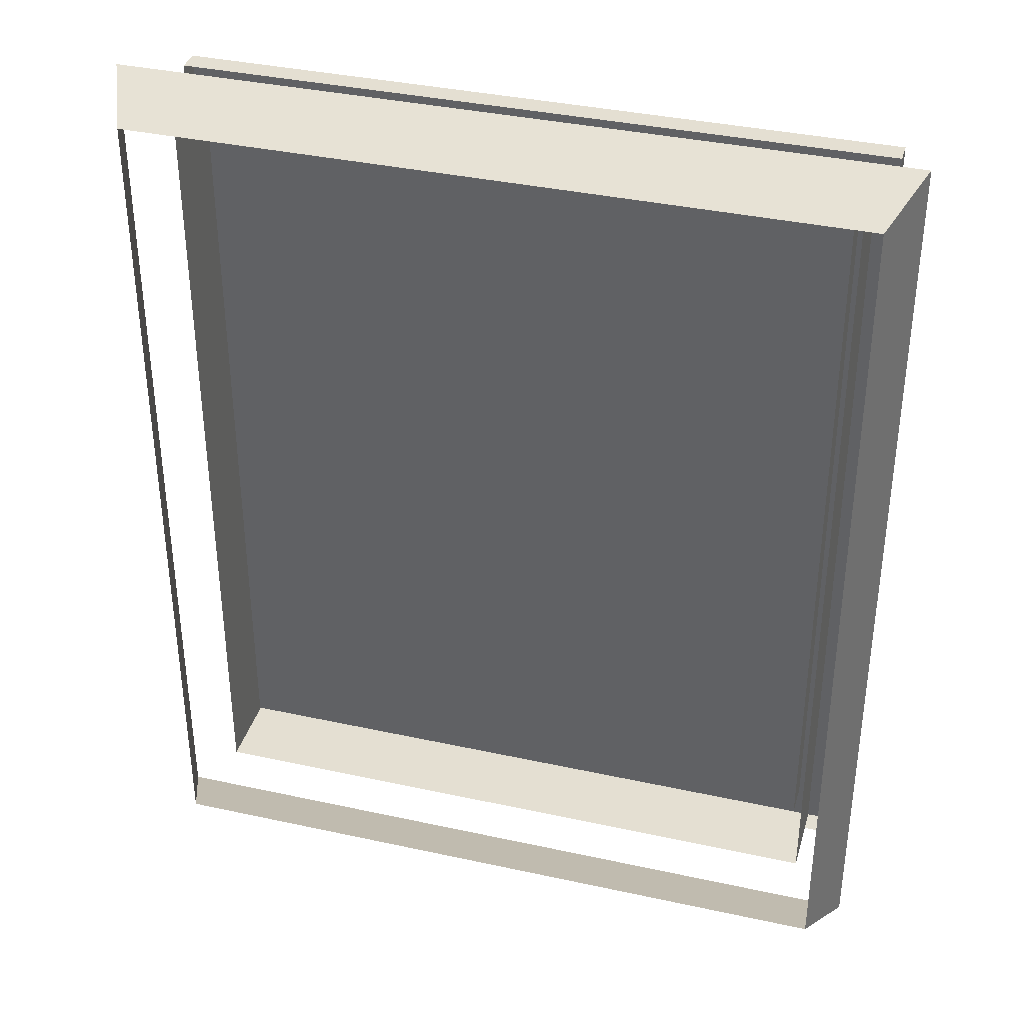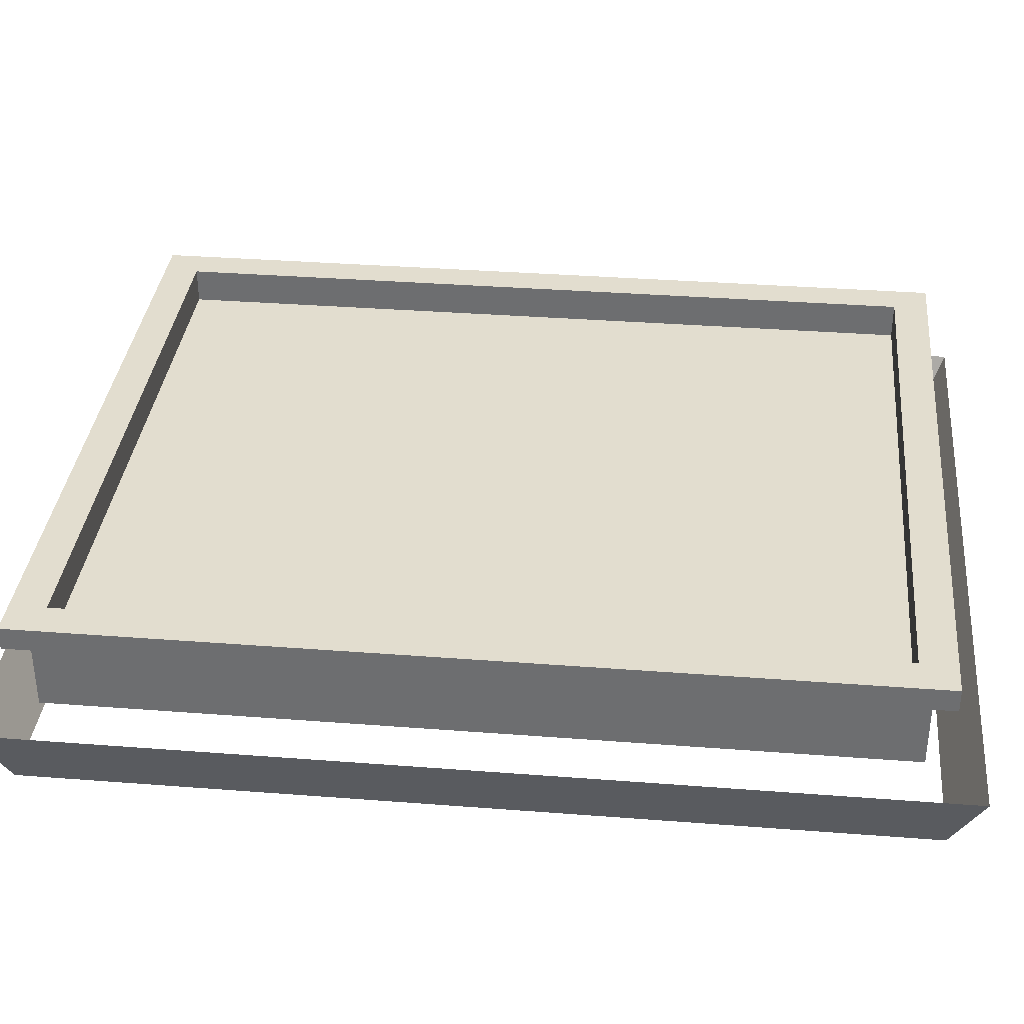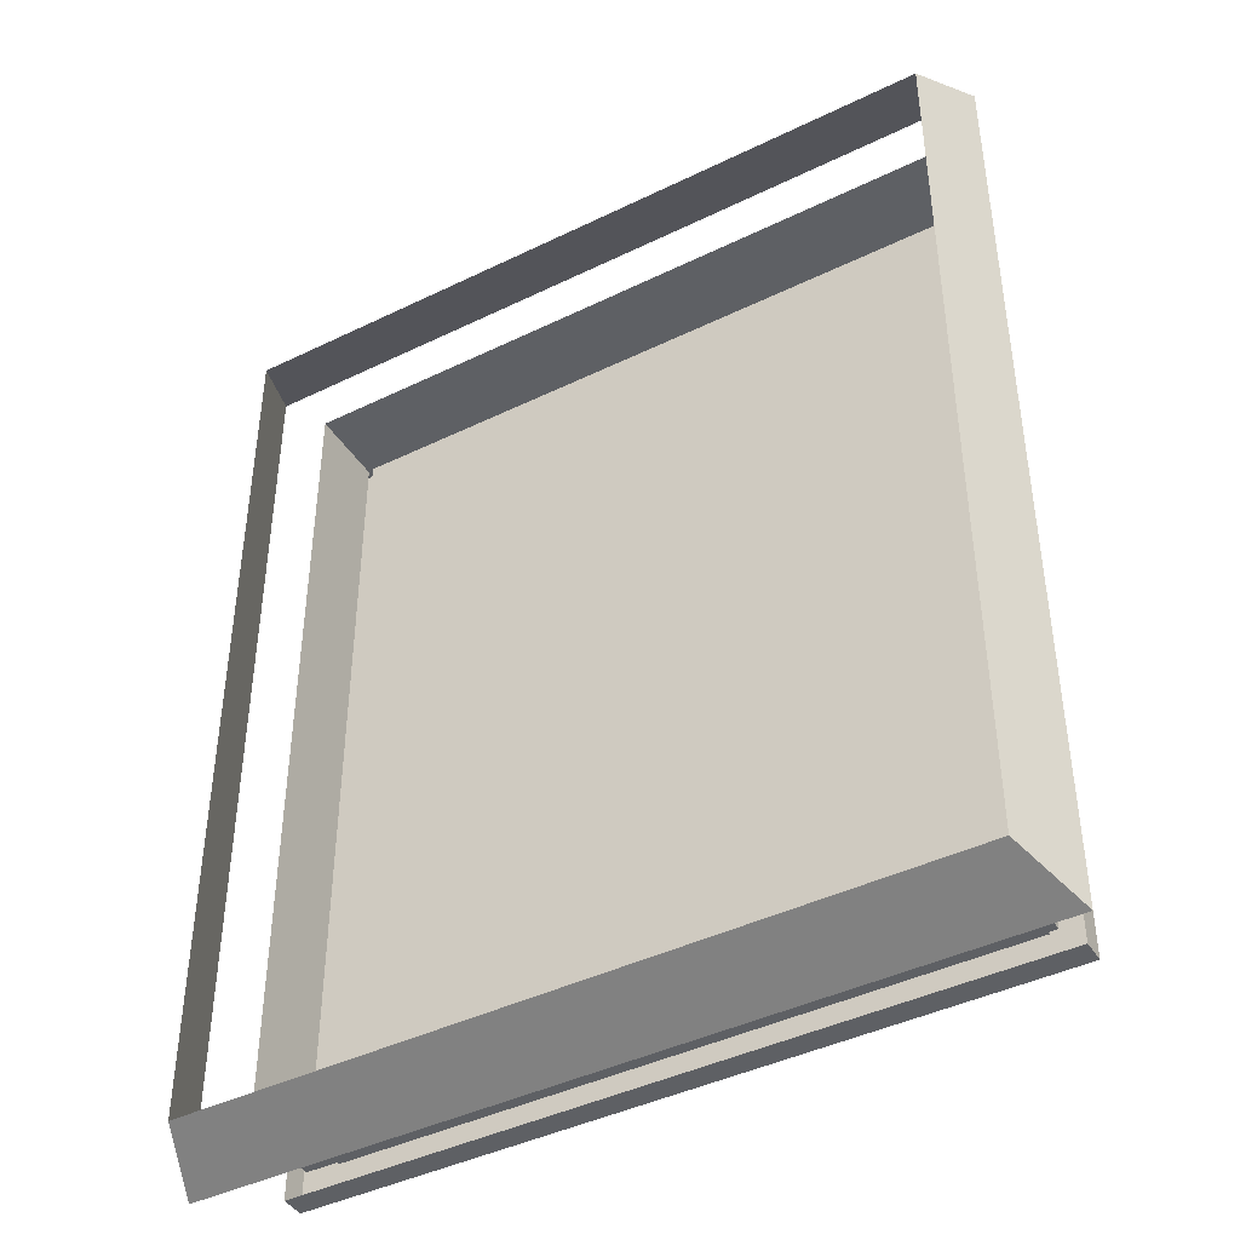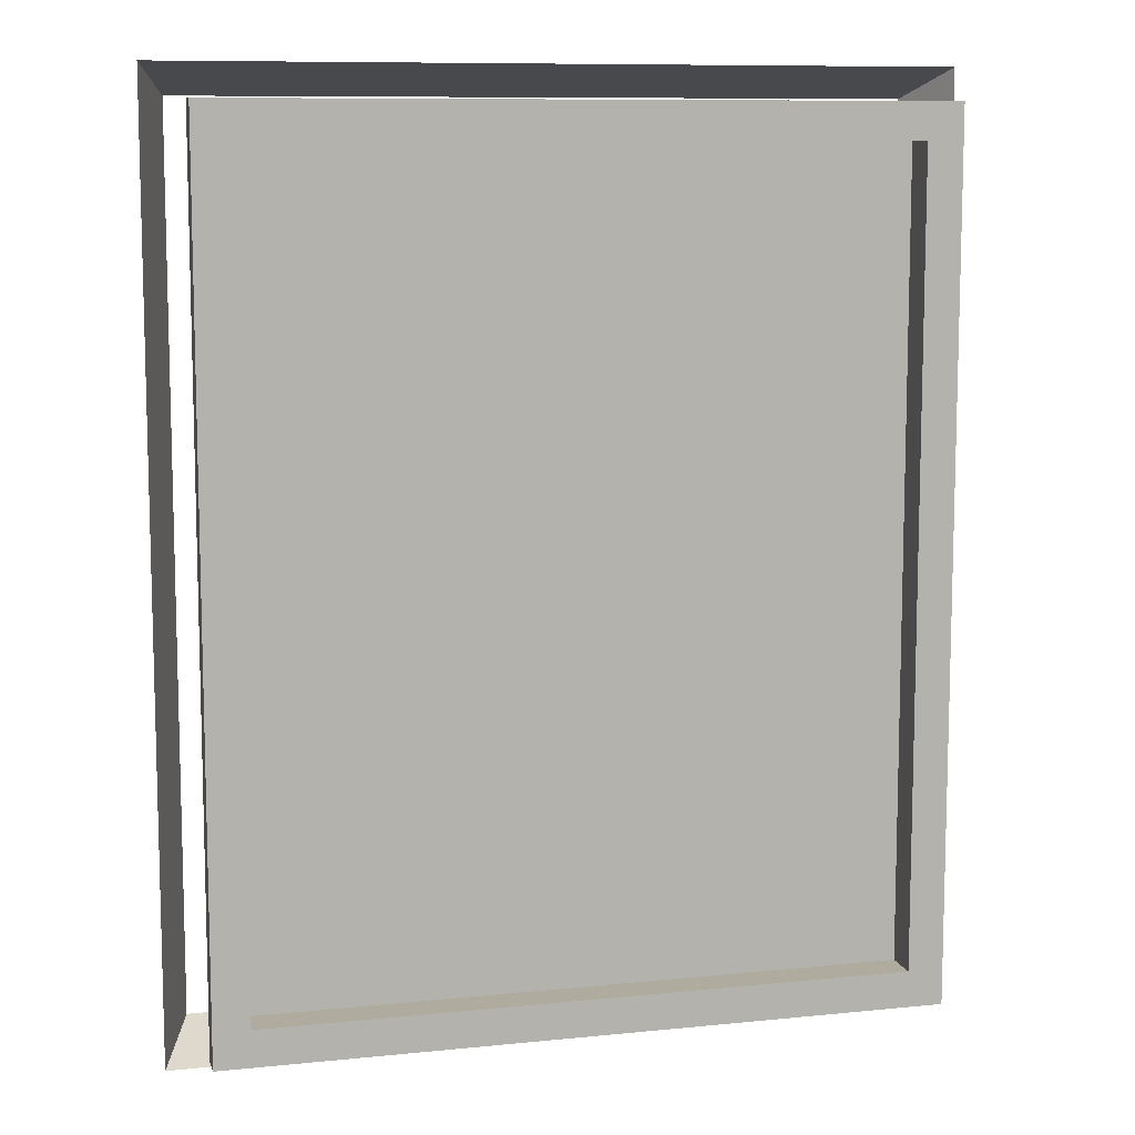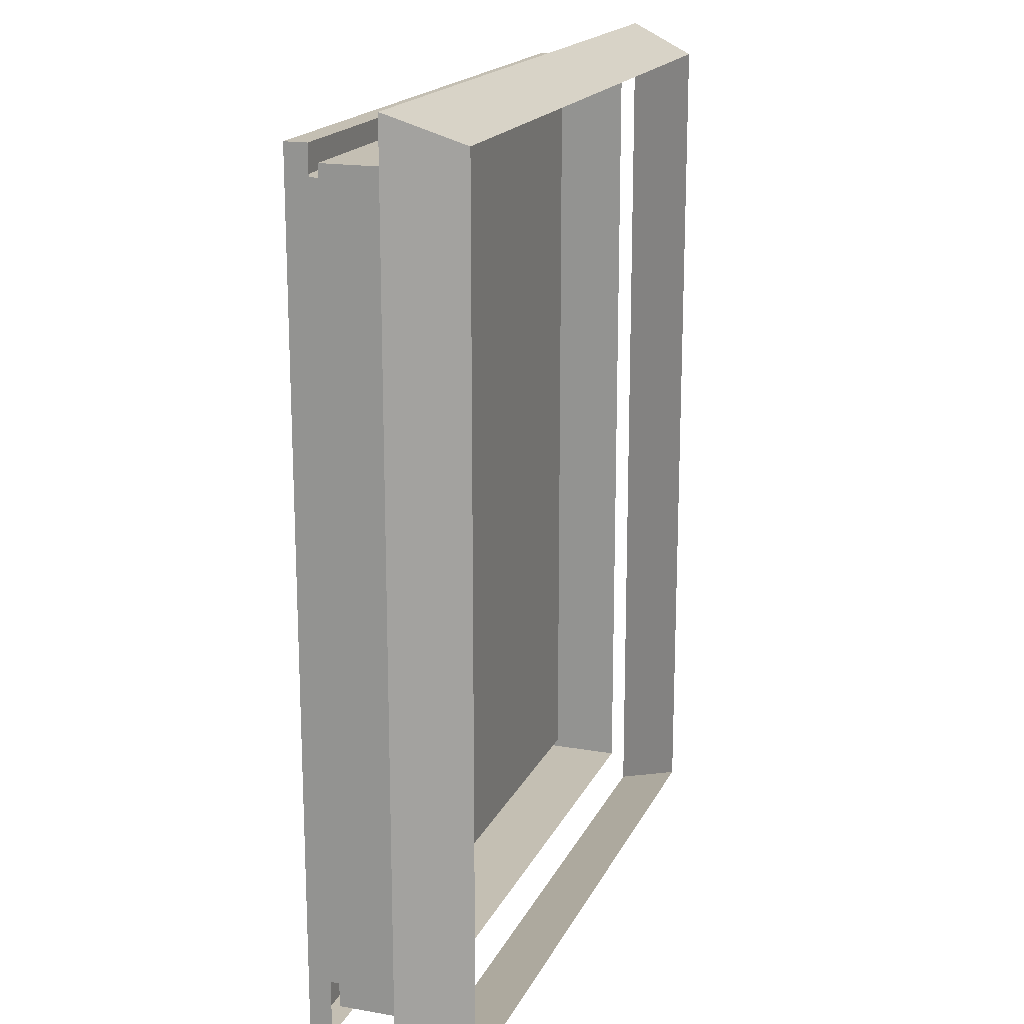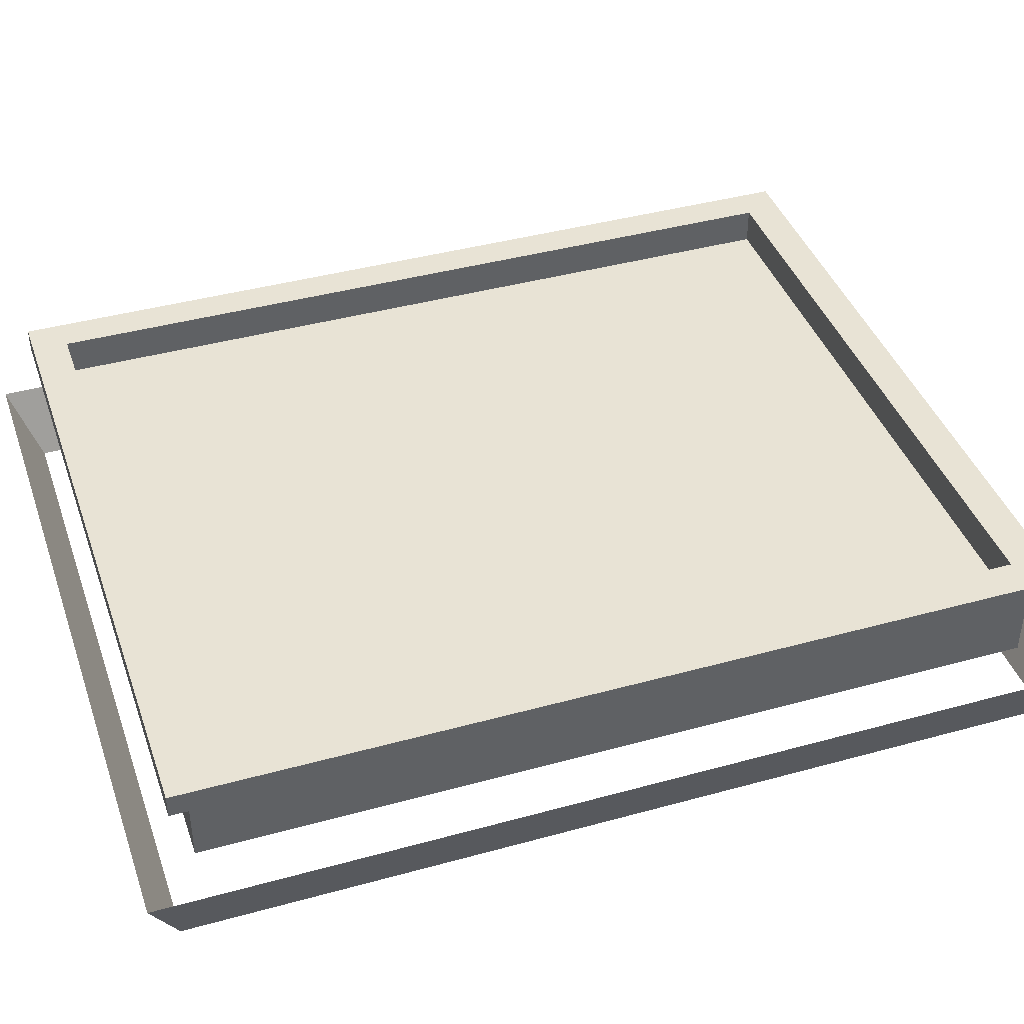
<metadata>
{"format":"obj","ext":"obj","renderer":"f3d","projection":"perspective","resolution":1024,"background":"white","views":[{"elev":37.0,"azim":15.8,"up":"+Z"},{"elev":35.0,"azim":95.9,"up":"+Y"},{"elev":-42.8,"azim":30.1,"up":"+Z"},{"elev":9.6,"azim":165.2,"up":"+Z"},{"elev":17.8,"azim":-71.1,"up":"+Z"},{"elev":41.0,"azim":71.4,"up":"+Y"}]}
</metadata>
<code>
o polySurface139.003
v -97.98 11 -125
v -97.98 11 -117
v -91.34 11 -117
v -91.34 11 -125
v -98.24 11.65 -125.3
v -98.24 11.65 -116.7
v -91.07 11.65 -116.7
v -91.07 11.65 -125.3
v -97.75 11.65 -124.8
v -97.75 11.65 -117.2
v -91.57 11.65 -117.2
v -91.57 11.65 -124.8
v -97.75 12.38 -124.8
v -97.75 12.38 -117.2
v -91.57 12.38 -117.2
v -91.57 12.38 -124.8
v -97.94 12.38 -125
v -97.94 12.38 -117
v -91.38 12.38 -117
v -91.38 12.38 -125
v -97.94 12.6 -125
v -97.94 12.6 -117
v -91.38 12.6 -117
v -91.38 12.6 -125
v -97.61 12.6 -124.7
v -97.61 12.6 -117.3
v -91.71 12.6 -117.3
v -91.71 12.6 -124.7
v -97.61 12.26 -124.7
v -97.61 12.26 -117.3
v -91.71 12.26 -117.3
v -91.71 12.26 -124.7
f 29 30 31 32
f 1 2 6 5
f 2 3 7 6
f 3 4 8 7
f 4 1 5 8
f 9 10 14 13
f 10 11 15 14
f 11 12 16 15
f 12 9 13 16
f 17 18 22 21
f 18 19 23 22
f 19 20 24 23
f 20 17 21 24
f 21 22 26 25
f 22 23 27 26
f 23 24 28 27
f 24 21 25 28
f 25 26 30 29
f 26 27 31 30
f 27 28 32 31
f 28 25 29 32

</code>
